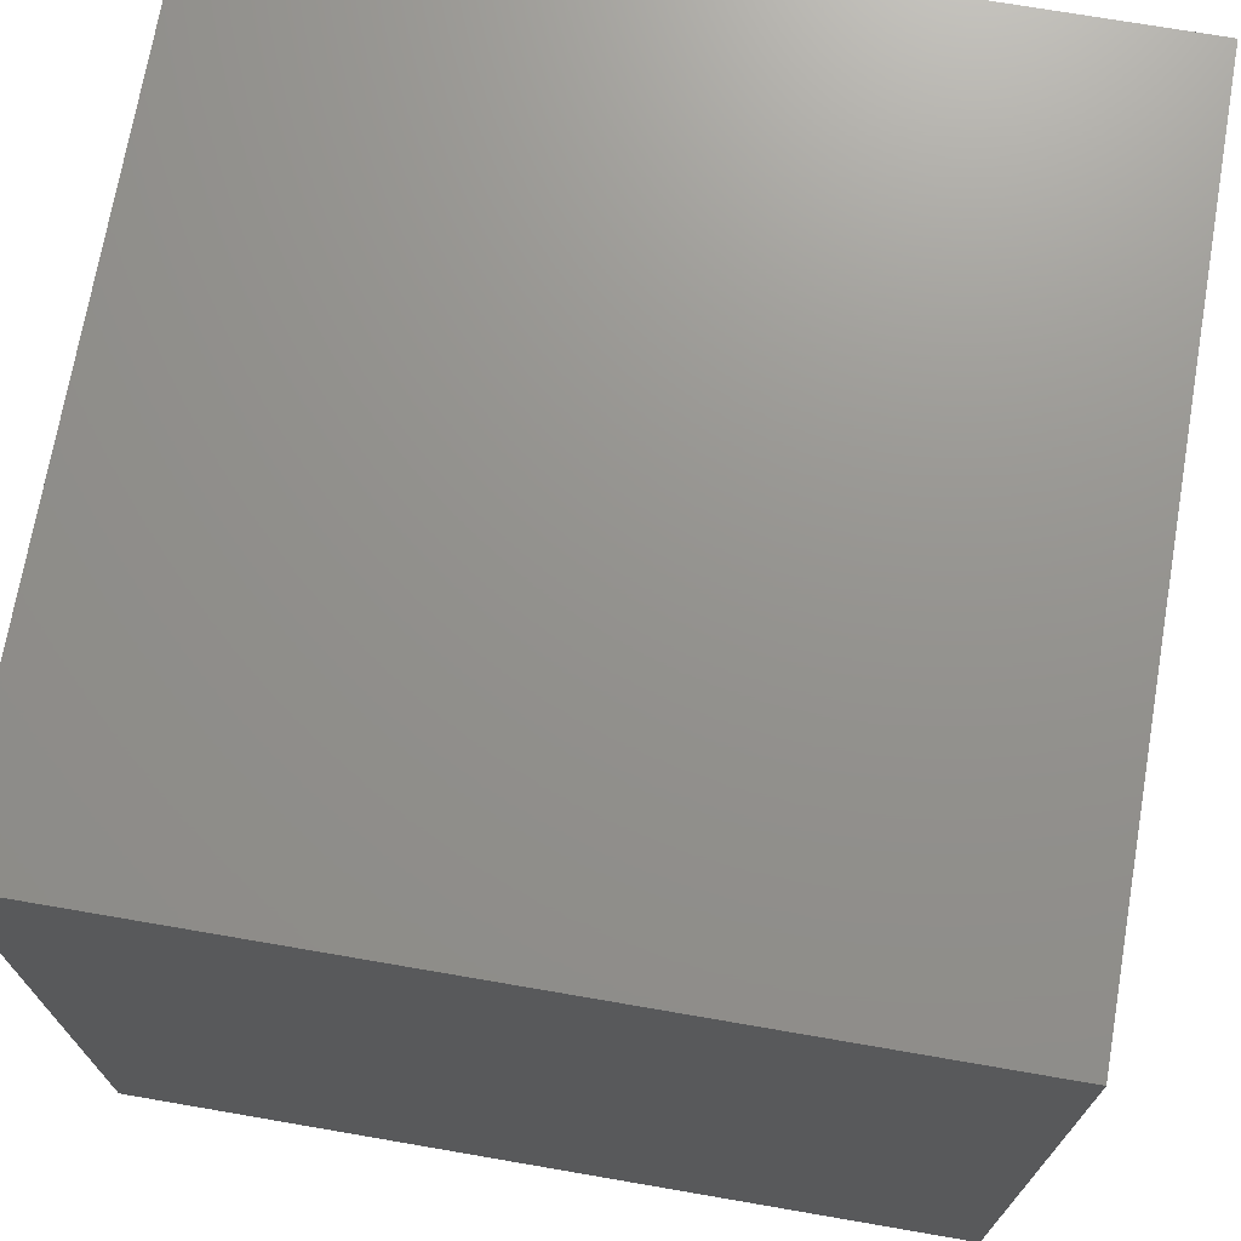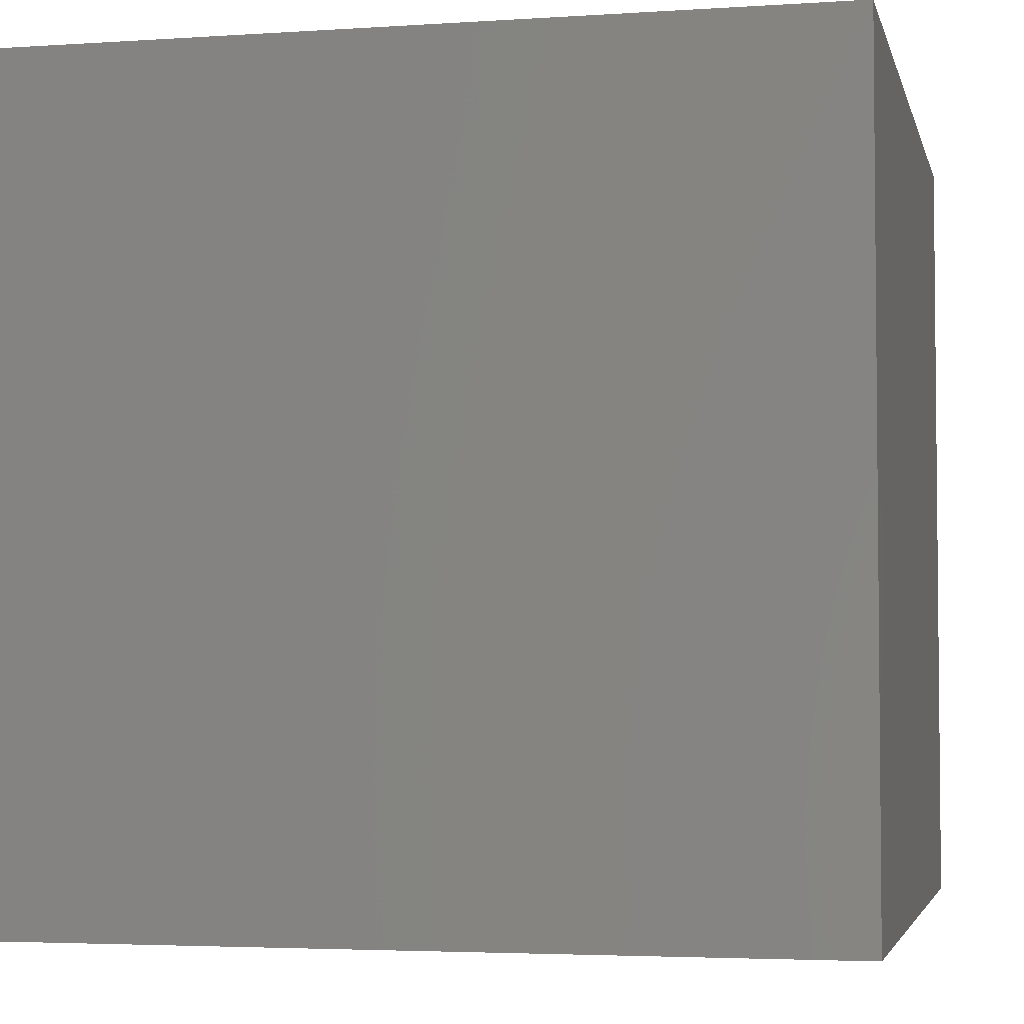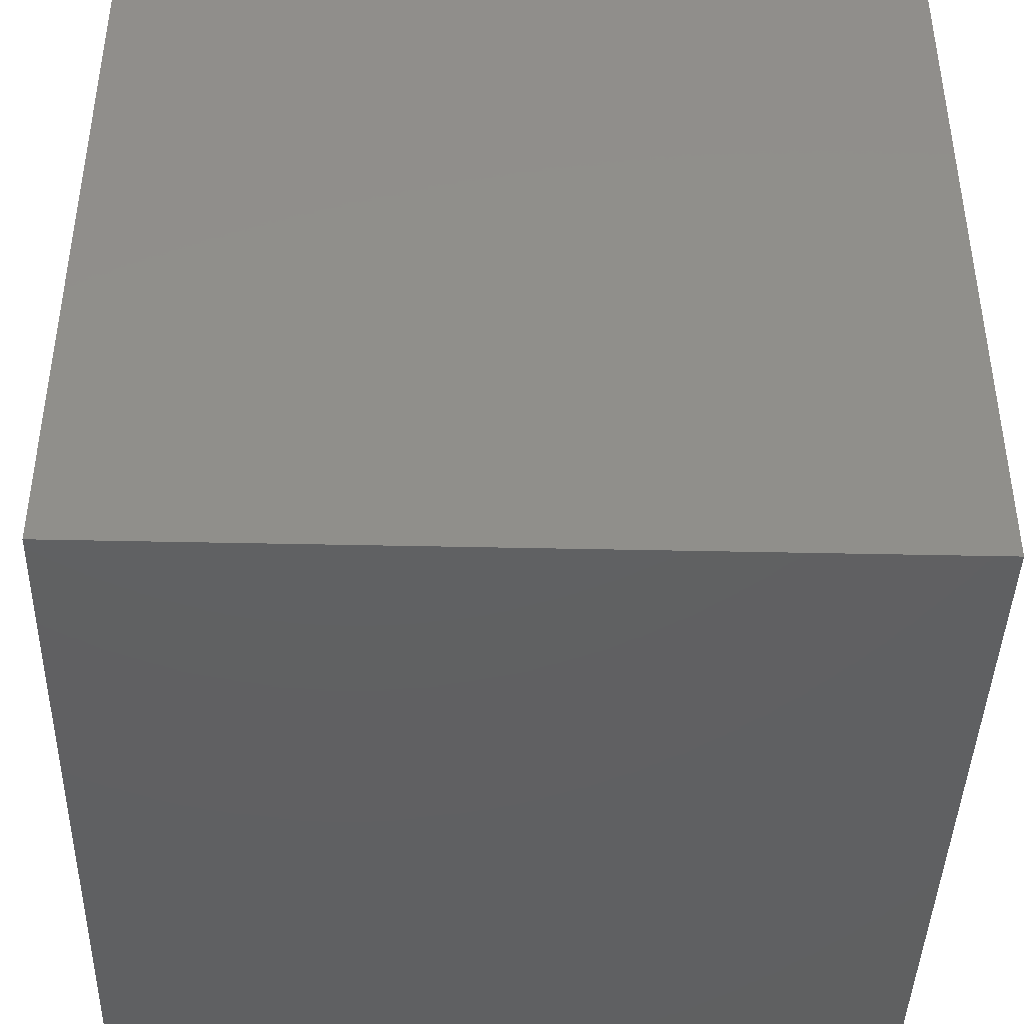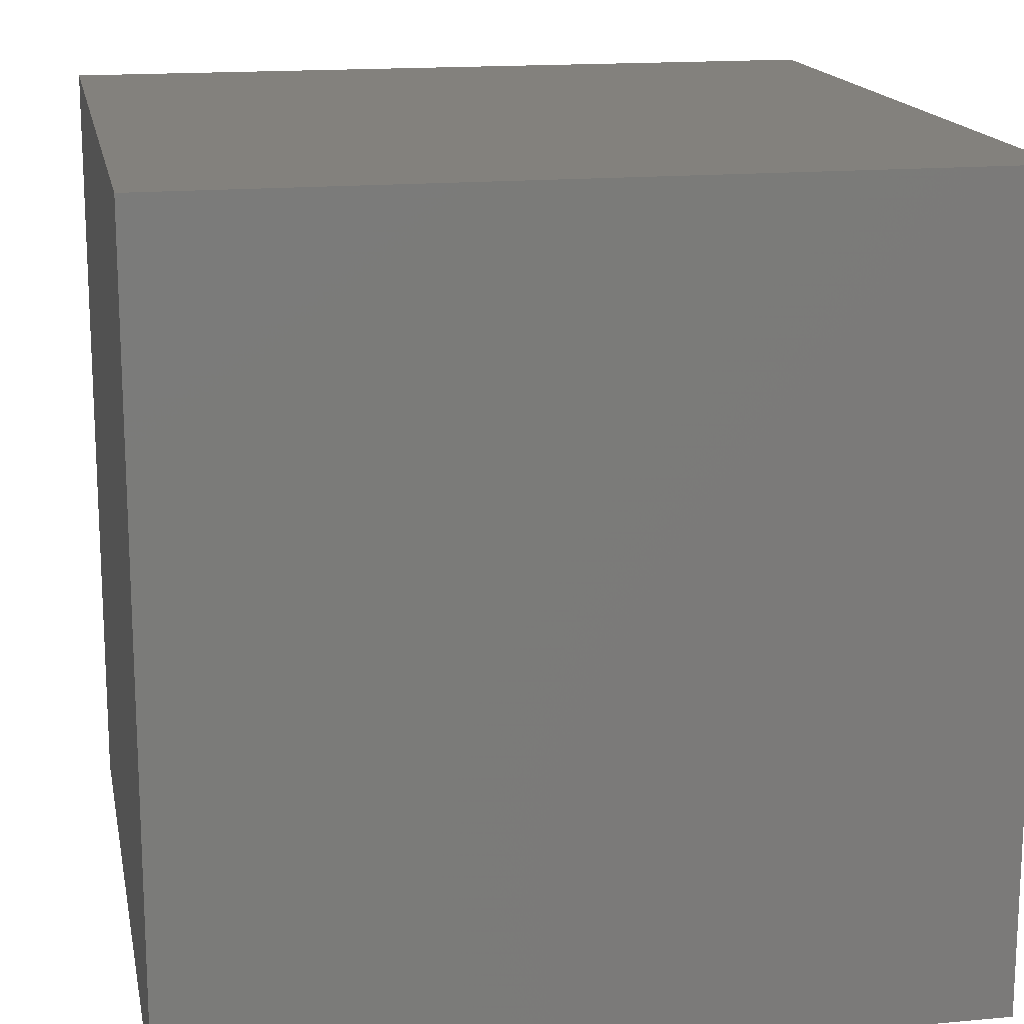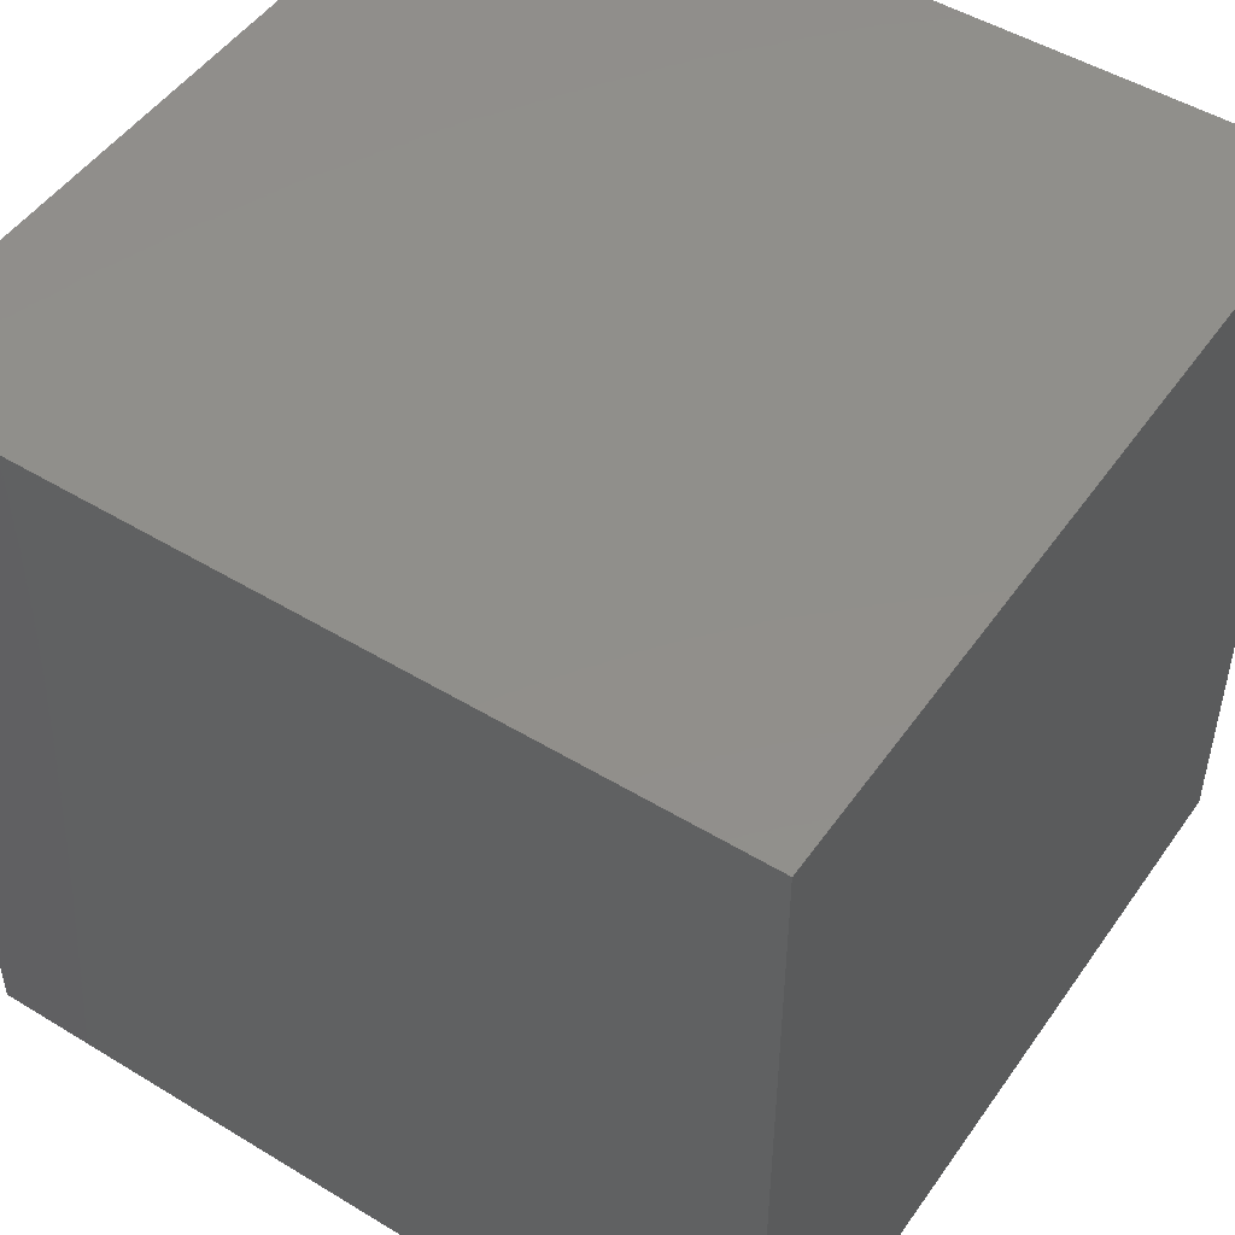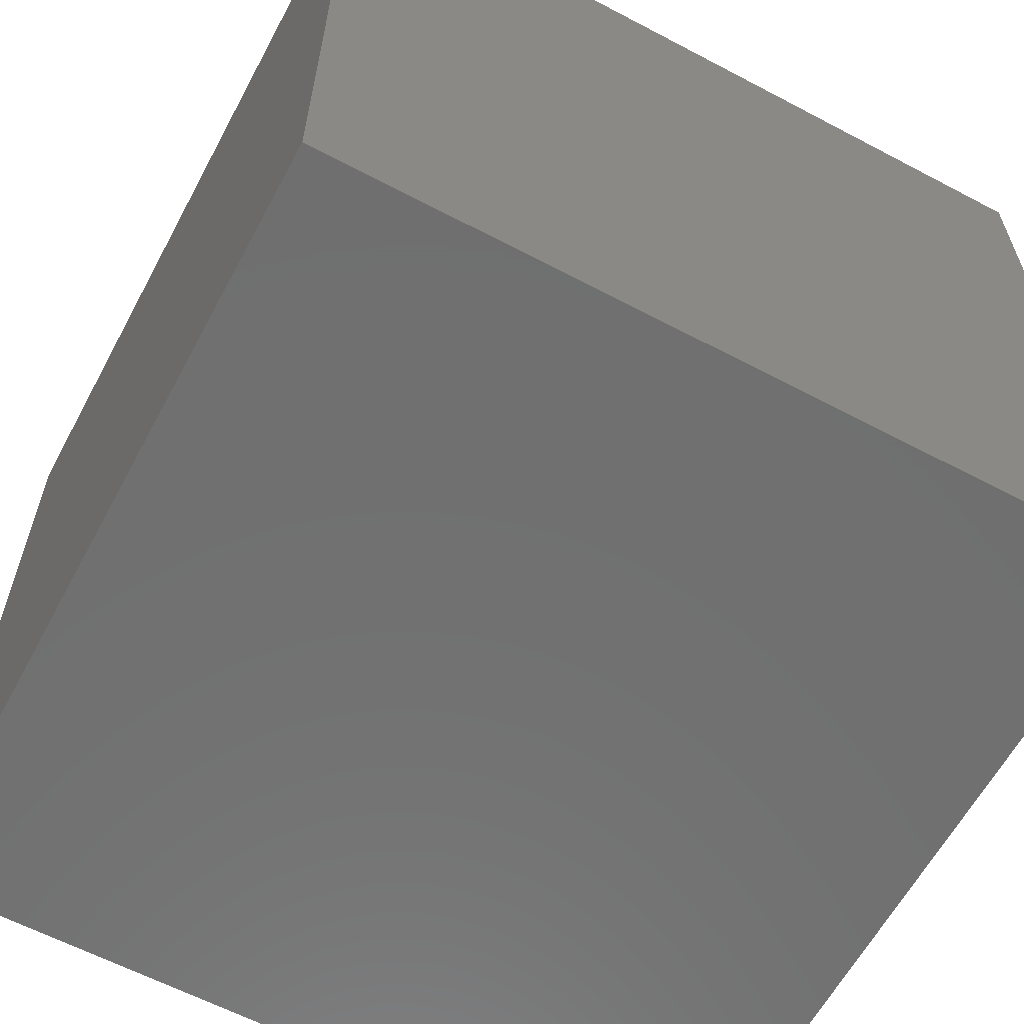
<metadata>
{"format":"stl","ext":"stl","renderer":"f3d","projection":"perspective","resolution":1024,"background":"white","views":[{"elev":71.6,"azim":-80.2,"up":"+Z"},{"elev":-3.7,"azim":12.6,"up":"+Y"},{"elev":-42.1,"azim":-91.5,"up":"+Z"},{"elev":16.1,"azim":79.1,"up":"+Y"},{"elev":49.6,"azim":-56.2,"up":"+Y"},{"elev":-61.8,"azim":151.8,"up":"+Y"}]}
</metadata>
<code>
# stl→obj: 8 verts, 12 faces
v 1 5 -4
v 0 5 -4
v 1 4 -4
v 0 4 -4
v 1 4 -5
v 0 4 -5
v 1 5 -5
v 0 5 -5
f 1 2 3
f 3 2 4
f 5 6 7
f 7 6 8
f 4 6 3
f 3 6 5
f 2 8 4
f 4 8 6
f 1 7 2
f 2 7 8
f 3 5 1
f 1 5 7

</code>
